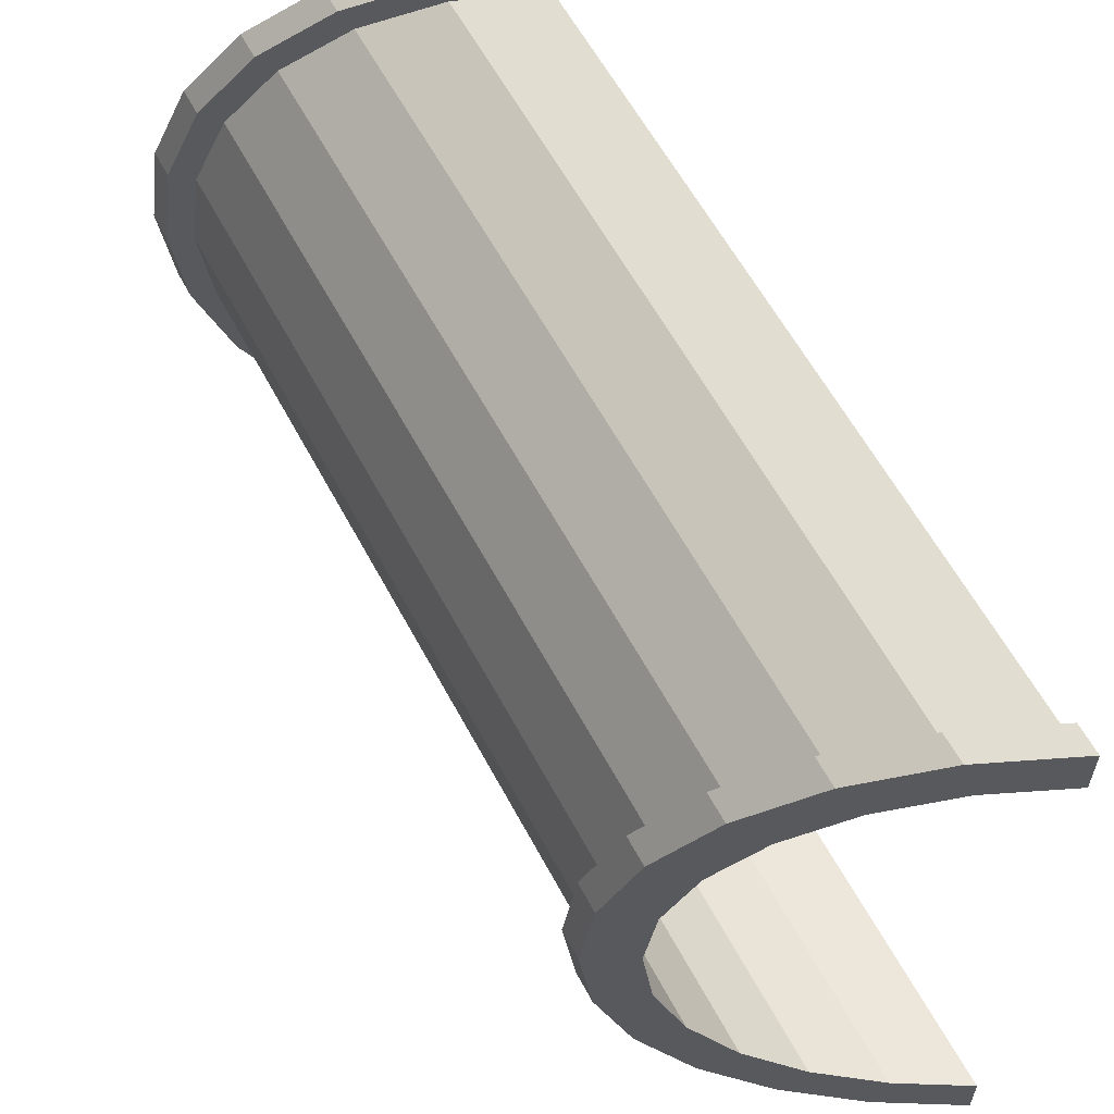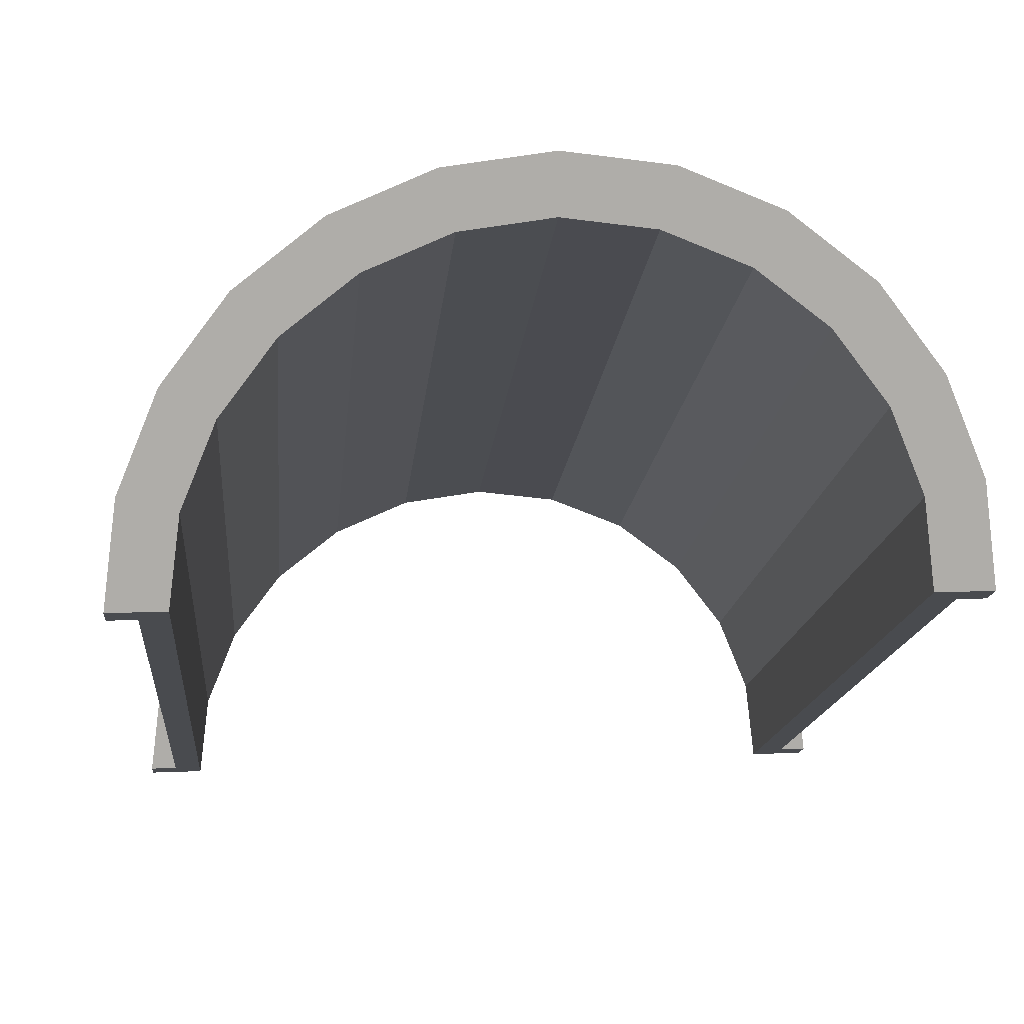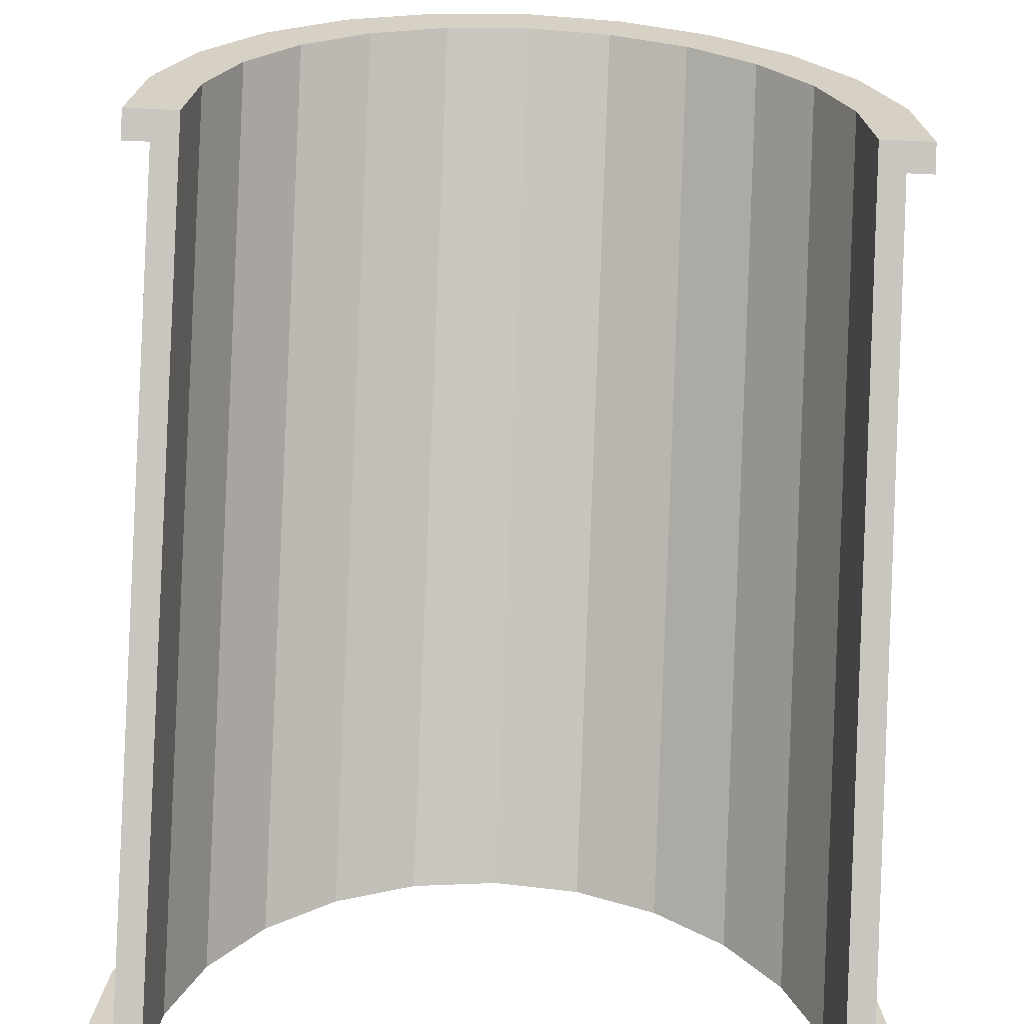
<metadata>
{"format":"obj","ext":"obj","renderer":"f3d","projection":"perspective","resolution":1024,"background":"white","views":[{"elev":59.7,"azim":89.3,"up":"+Y"},{"elev":13.1,"azim":-95.5,"up":"+Z"},{"elev":-63.8,"azim":-92.5,"up":"+Z"}]}
</metadata>
<code>
v -0 -13.52 3.623
v 1 -12.12 6.486
v -0 -12.12 7
v 1 -12.12 6.486
v -0 -13.52 3.623
v 1 -13.52 3.109
v 1 12.12 6.486
v -0 13.52 3.623
v -0 12.12 7
v -0 13.52 3.623
v 1 12.12 6.486
v 1 13.52 3.109
v -0 9.899 9.899
v 1 7 11.61
v 1 9.899 9.385
v 1 7 11.61
v -0 9.899 9.899
v -0 7 12.12
v 1 9.899 9.385
v -0 12.12 7
v -0 9.899 9.899
v -0 12.12 7
v 1 9.899 9.385
v 1 12.12 6.486
v -0 -12.12 7
v 1 -9.899 9.385
v -0 -9.899 9.899
v 1 -9.899 9.385
v -0 -12.12 7
v 1 -12.12 6.486
v -0 11.59 3.106
v -0 13.52 3.623
v 0 14 0
v -0 11.59 3.106
v 0 14 0
v 0 12 0
v -0 13.52 3.623
v -0 11.59 3.106
v -0 12.12 7
v -0 10.39 6
v -0 12.12 7
v -0 11.59 3.106
v -0 10.39 6
v -0 9.899 9.899
v -0 12.12 7
v -0 8.485 8.485
v -0 9.899 9.899
v -0 10.39 6
v -0 8.485 8.485
v -0 7 12.12
v -0 9.899 9.899
v -0 6 10.39
v -0 7 12.12
v -0 8.485 8.485
v -0 6 10.39
v -0 3.623 13.52
v -0 7 12.12
v -0 3.106 11.59
v -0 3.623 13.52
v -0 6 10.39
v -0 0 12
v -0 3.623 13.52
v -0 3.106 11.59
v -0 0 12
v -0 0 14
v -0 3.623 13.52
v -0 -3.106 11.59
v -0 0 14
v -0 0 12
v -0 -3.106 11.59
v -0 -3.623 13.52
v -0 0 14
v -0 -6 10.39
v -0 -3.623 13.52
v -0 -3.106 11.59
v -0 -6 10.39
v -0 -7 12.12
v -0 -3.623 13.52
v -0 -8.485 8.485
v -0 -7 12.12
v -0 -6 10.39
v -0 -8.485 8.485
v -0 -9.899 9.899
v -0 -7 12.12
v -0 -10.39 6
v -0 -9.899 9.899
v -0 -8.485 8.485
v -0 -12.12 7
v -0 -10.39 6
v -0 -11.59 3.106
v -0 -10.39 6
v -0 -12.12 7
v -0 -9.899 9.899
v -0 -13.52 3.623
v -0 -11.59 3.106
v 0 -12 0
v -0 -11.59 3.106
v -0 -13.52 3.623
v -0 -12.12 7
v -0 -13.52 3.623
v 0 -12 0
v 0 -14 0
v 1 -7 11.61
v -0 -9.899 9.899
v 1 -9.899 9.385
v -0 -9.899 9.899
v 1 -7 11.61
v -0 -7 12.12
v -0 3.623 13.52
v 1 0 13.49
v 1 3.623 13.01
v 1 0 13.49
v -0 3.623 13.52
v -0 0 14
v 1 13.52 3.109
v 0 14 0
v -0 13.52 3.623
v 0 14 0
v 1 13.52 3.109
v 1 14 -0.5145
v 0 -14 0
v 1 -13.52 3.109
v -0 -13.52 3.623
v 1 -13.52 3.109
v 0 -14 0
v 1 -14 -0.5145
v 1 0 13.49
v -0 -3.623 13.52
v 1 -3.623 13.01
v -0 -3.623 13.52
v 1 0 13.49
v -0 0 14
v 1 13.52 3.109
v 1 13 -0.5145
v 1 14 -0.5145
v 1 13.52 3.109
v 1 12.56 2.85
v 1 13 -0.5145
v 1 12.12 6.486
v 1 12.56 2.85
v 1 13.52 3.109
v 1 12.12 6.486
v 1 11.26 5.986
v 1 12.56 2.85
v 1 9.899 9.385
v 1 11.26 5.986
v 1 12.12 6.486
v 1 9.899 9.385
v 1 9.192 8.678
v 1 11.26 5.986
v 1 7 11.61
v 1 9.192 8.678
v 1 9.899 9.385
v 1 7 11.61
v 1 6.5 10.74
v 1 9.192 8.678
v 1 3.623 13.01
v 1 6.5 10.74
v 1 7 11.61
v 1 3.623 13.01
v 1 3.365 12.04
v 1 6.5 10.74
v 1 0 13.49
v 1 3.365 12.04
v 1 3.623 13.01
v 1 0 13.49
v 1 0 12.49
v 1 3.365 12.04
v 1 0 13.49
v 1 -3.365 12.04
v 1 0 12.49
v 1 -3.623 13.01
v 1 -3.365 12.04
v 1 0 13.49
v 1 -3.623 13.01
v 1 -6.5 10.74
v 1 -3.365 12.04
v 1 -7 11.61
v 1 -6.5 10.74
v 1 -3.623 13.01
v 1 -7 11.61
v 1 -9.192 8.678
v 1 -6.5 10.74
v 1 -9.899 9.385
v 1 -9.192 8.678
v 1 -7 11.61
v 1 -9.899 9.385
v 1 -11.26 5.986
v 1 -9.192 8.678
v 1 -12.12 6.486
v 1 -11.26 5.986
v 1 -9.899 9.385
v 1 -12.12 6.486
v 1 -12.56 2.85
v 1 -11.26 5.986
v 1 -13.52 3.109
v 1 -12.56 2.85
v 1 -12.12 6.486
v 1 -12.56 2.85
v 1 -13.52 3.109
v 1 -13 -0.5145
v 1 -13 -0.5145
v 1 -13.52 3.109
v 1 -14 -0.5145
v -0 7 12.12
v 1 3.623 13.01
v 1 7 11.61
v 1 3.623 13.01
v -0 7 12.12
v -0 3.623 13.52
v 1 -3.623 13.01
v -0 -7 12.12
v 1 -7 11.61
v -0 -7 12.12
v 1 -3.623 13.01
v -0 -3.623 13.52
v 29.15 0 -3
v -0 3.106 11.59
v 29.15 3.106 -3.409
v -0 3.106 11.59
v 29.15 0 -3
v -0 0 12
v -0 10.39 6
v 29.15 8.485 -6.515
v -0 8.485 8.485
v 29.15 8.485 -6.515
v -0 10.39 6
v 29.15 10.39 -9
v 29.15 6 -4.608
v -0 8.485 8.485
v 29.15 8.485 -6.515
v -0 8.485 8.485
v 29.15 6 -4.608
v -0 6 10.39
v -0 11.59 3.106
v 29.15 10.39 -9
v -0 10.39 6
v 29.15 10.39 -9
v -0 11.59 3.106
v 29.15 11.59 -11.89
v 29.15 -8.485 -6.515
v -0 -10.39 6
v -0 -8.485 8.485
v -0 -10.39 6
v 29.15 -8.485 -6.515
v 29.15 -10.39 -9
v 29.15 3.106 -3.409
v -0 6 10.39
v 29.15 6 -4.608
v -0 6 10.39
v 29.15 3.106 -3.409
v -0 3.106 11.59
v 0 12 0
v 29.15 11.59 -11.89
v -0 11.59 3.106
v 29.15 11.59 -11.89
v 0 12 0
v 29.15 12 -15
v 29.15 -10.39 -9
v -0 -11.59 3.106
v -0 -10.39 6
v -0 -11.59 3.106
v 29.15 -10.39 -9
v 29.15 -11.59 -11.89
v -0 -8.485 8.485
v 29.15 -6 -4.608
v 29.15 -8.485 -6.515
v 29.15 -6 -4.608
v -0 -8.485 8.485
v -0 -6 10.39
v -0 -3.106 11.59
v 29.15 0 -3
v 29.15 -3.106 -3.409
v 29.15 0 -3
v -0 -3.106 11.59
v -0 0 12
v 29.15 -11.59 -11.89
v 0 -12 0
v -0 -11.59 3.106
v 0 -12 0
v 29.15 -11.59 -11.89
v 29.15 -12 -15
v -0 -6 10.39
v 29.15 -3.106 -3.409
v 29.15 -6 -4.608
v 29.15 -3.106 -3.409
v -0 -6 10.39
v -0 -3.106 11.59
v 1 3.365 12.04
v 28.15 0 -1.486
v 28.15 3.365 -1.929
v 28.15 0 -1.486
v 1 3.365 12.04
v 1 0 12.49
v 28.15 9.192 -5.293
v 1 11.26 5.986
v 1 9.192 8.678
v 1 11.26 5.986
v 28.15 9.192 -5.293
v 28.15 11.26 -7.986
v 28.15 12.56 -11.12
v 1 13 -0.5145
v 1 12.56 2.85
v 1 13 -0.5145
v 28.15 12.56 -11.12
v 28.15 13 -14.49
v 1 0 12.49
v 28.15 -3.365 -1.929
v 28.15 0 -1.486
v 28.15 -3.365 -1.929
v 1 0 12.49
v 1 -3.365 12.04
v 1 9.192 8.678
v 28.15 6.5 -3.227
v 28.15 9.192 -5.293
v 28.15 6.5 -3.227
v 1 9.192 8.678
v 1 6.5 10.74
v 1 6.5 10.74
v 28.15 3.365 -1.929
v 28.15 6.5 -3.227
v 28.15 3.365 -1.929
v 1 6.5 10.74
v 1 3.365 12.04
v 28.15 11.26 -7.986
v 1 12.56 2.85
v 1 11.26 5.986
v 1 12.56 2.85
v 28.15 11.26 -7.986
v 28.15 12.56 -11.12
v 1 -11.26 5.986
v 28.15 -9.192 -5.293
v 1 -9.192 8.678
v 28.15 -9.192 -5.293
v 1 -11.26 5.986
v 28.15 -11.26 -7.986
v 1 -13 -0.5145
v 28.15 -12.56 -11.12
v 1 -12.56 2.85
v 28.15 -12.56 -11.12
v 1 -13 -0.5145
v 28.15 -13 -14.49
v 1 -3.365 12.04
v 28.15 -6.5 -3.227
v 28.15 -3.365 -1.929
v 28.15 -6.5 -3.227
v 1 -3.365 12.04
v 1 -6.5 10.74
v 1 -12.56 2.85
v 28.15 -11.26 -7.986
v 1 -11.26 5.986
v 28.15 -11.26 -7.986
v 1 -12.56 2.85
v 28.15 -12.56 -11.12
v 1 -6.5 10.74
v 28.15 -9.192 -5.293
v 28.15 -6.5 -3.227
v 28.15 -9.192 -5.293
v 1 -6.5 10.74
v 1 -9.192 8.678
v 28.15 -13.52 -10.86
v 29.15 -12.12 -8
v 28.15 -12.12 -7.486
v 29.15 -12.12 -8
v 28.15 -13.52 -10.86
v 29.15 -13.52 -11.38
v 29.15 12.12 -8
v 28.15 13.52 -10.86
v 28.15 12.12 -7.486
v 28.15 13.52 -10.86
v 29.15 12.12 -8
v 29.15 13.52 -11.38
v 28.15 9.899 -4.586
v 29.15 7 -2.876
v 29.15 9.899 -5.101
v 29.15 7 -2.876
v 28.15 9.899 -4.586
v 28.15 7 -2.361
v 29.15 9.899 -5.101
v 28.15 12.12 -7.486
v 28.15 9.899 -4.586
v 28.15 12.12 -7.486
v 29.15 9.899 -5.101
v 29.15 12.12 -8
v 28.15 -12.12 -7.486
v 29.15 -9.899 -5.101
v 28.15 -9.899 -4.586
v 29.15 -9.899 -5.101
v 28.15 -12.12 -7.486
v 29.15 -12.12 -8
v 28.15 13 -14.49
v 28.15 13.52 -10.86
v 28.15 14 -14.49
v 28.15 12.56 -11.12
v 28.15 13.52 -10.86
v 28.15 13 -14.49
v 28.15 12.56 -11.12
v 28.15 12.12 -7.486
v 28.15 13.52 -10.86
v 28.15 11.26 -7.986
v 28.15 12.12 -7.486
v 28.15 12.56 -11.12
v 28.15 11.26 -7.986
v 28.15 9.899 -4.586
v 28.15 12.12 -7.486
v 28.15 9.192 -5.293
v 28.15 9.899 -4.586
v 28.15 11.26 -7.986
v 28.15 9.192 -5.293
v 28.15 7 -2.361
v 28.15 9.899 -4.586
v 28.15 6.5 -3.227
v 28.15 7 -2.361
v 28.15 9.192 -5.293
v 28.15 6.5 -3.227
v 28.15 3.623 -0.9625
v 28.15 7 -2.361
v 28.15 3.365 -1.929
v 28.15 3.623 -0.9625
v 28.15 6.5 -3.227
v 28.15 0 -1.486
v 28.15 3.623 -0.9625
v 28.15 3.365 -1.929
v 28.15 0 -1.486
v 28.15 0 -0.4855
v 28.15 3.623 -0.9625
v 28.15 -3.365 -1.929
v 28.15 0 -0.4855
v 28.15 0 -1.486
v 28.15 -3.365 -1.929
v 28.15 -3.623 -0.9625
v 28.15 0 -0.4855
v 28.15 -6.5 -3.227
v 28.15 -3.623 -0.9625
v 28.15 -3.365 -1.929
v 28.15 -6.5 -3.227
v 28.15 -7 -2.361
v 28.15 -3.623 -0.9625
v 28.15 -9.192 -5.293
v 28.15 -7 -2.361
v 28.15 -6.5 -3.227
v 28.15 -9.192 -5.293
v 28.15 -9.899 -4.586
v 28.15 -7 -2.361
v 28.15 -11.26 -7.986
v 28.15 -9.899 -4.586
v 28.15 -9.192 -5.293
v 28.15 -11.26 -7.986
v 28.15 -12.12 -7.486
v 28.15 -9.899 -4.586
v 28.15 -12.56 -11.12
v 28.15 -12.12 -7.486
v 28.15 -11.26 -7.986
v 28.15 -13.52 -10.86
v 28.15 -12.56 -11.12
v 28.15 -13 -14.49
v 28.15 -12.56 -11.12
v 28.15 -13.52 -10.86
v 28.15 -12.12 -7.486
v 28.15 -13.52 -10.86
v 28.15 -13 -14.49
v 28.15 -14 -14.49
v 28.15 -7 -2.361
v 29.15 -9.899 -5.101
v 29.15 -7 -2.876
v 29.15 -9.899 -5.101
v 28.15 -7 -2.361
v 28.15 -9.899 -4.586
v 28.15 3.623 -0.9625
v 29.15 0 -1
v 29.15 3.623 -1.477
v 29.15 0 -1
v 28.15 3.623 -0.9625
v 28.15 0 -0.4855
v 29.15 13.52 -11.38
v 28.15 14 -14.49
v 28.15 13.52 -10.86
v 28.15 14 -14.49
v 29.15 13.52 -11.38
v 29.15 14 -15
v 28.15 -14 -14.49
v 29.15 -13.52 -11.38
v 28.15 -13.52 -10.86
v 29.15 -13.52 -11.38
v 28.15 -14 -14.49
v 29.15 -14 -15
v 28.15 0 -0.4855
v 29.15 -3.623 -1.477
v 29.15 0 -1
v 29.15 -3.623 -1.477
v 28.15 0 -0.4855
v 28.15 -3.623 -0.9625
v 29.15 11.59 -11.89
v 29.15 13.52 -11.38
v 29.15 12.12 -8
v 29.15 13.52 -11.38
v 29.15 11.59 -11.89
v 29.15 14 -15
v 29.15 14 -15
v 29.15 11.59 -11.89
v 29.15 12 -15
v 29.15 12.12 -8
v 29.15 10.39 -9
v 29.15 11.59 -11.89
v 29.15 9.899 -5.101
v 29.15 10.39 -9
v 29.15 12.12 -8
v 29.15 9.899 -5.101
v 29.15 8.485 -6.515
v 29.15 10.39 -9
v 29.15 7 -2.876
v 29.15 8.485 -6.515
v 29.15 9.899 -5.101
v 29.15 7 -2.876
v 29.15 6 -4.608
v 29.15 8.485 -6.515
v 29.15 3.623 -1.477
v 29.15 6 -4.608
v 29.15 7 -2.876
v 29.15 3.623 -1.477
v 29.15 3.106 -3.409
v 29.15 6 -4.608
v 29.15 0 -1
v 29.15 3.106 -3.409
v 29.15 3.623 -1.477
v 29.15 0 -1
v 29.15 0 -3
v 29.15 3.106 -3.409
v 29.15 0 -1
v 29.15 -3.106 -3.409
v 29.15 0 -3
v 29.15 -3.623 -1.477
v 29.15 -3.106 -3.409
v 29.15 0 -1
v 29.15 -3.623 -1.477
v 29.15 -6 -4.608
v 29.15 -3.106 -3.409
v 29.15 -7 -2.876
v 29.15 -6 -4.608
v 29.15 -3.623 -1.477
v 29.15 -7 -2.876
v 29.15 -8.485 -6.515
v 29.15 -6 -4.608
v 29.15 -9.899 -5.101
v 29.15 -8.485 -6.515
v 29.15 -7 -2.876
v 29.15 -9.899 -5.101
v 29.15 -10.39 -9
v 29.15 -8.485 -6.515
v 29.15 -12.12 -8
v 29.15 -10.39 -9
v 29.15 -9.899 -5.101
v 29.15 -10.39 -9
v 29.15 -12.12 -8
v 29.15 -11.59 -11.89
v 29.15 -13.52 -11.38
v 29.15 -11.59 -11.89
v 29.15 -12.12 -8
v 29.15 -11.59 -11.89
v 29.15 -13.52 -11.38
v 29.15 -12 -15
v 29.15 -12 -15
v 29.15 -13.52 -11.38
v 29.15 -14 -15
v 28.15 7 -2.361
v 29.15 3.623 -1.477
v 29.15 7 -2.876
v 29.15 3.623 -1.477
v 28.15 7 -2.361
v 28.15 3.623 -0.9625
v 28.15 -3.623 -0.9625
v 29.15 -7 -2.876
v 29.15 -3.623 -1.477
v 29.15 -7 -2.876
v 28.15 -3.623 -0.9625
v 28.15 -7 -2.361
v 29.15 12 -15
v 28.15 13 -14.49
v 29.15 14 -15
v 29.15 12 -15
v 1 13 -0.5145
v 28.15 13 -14.49
v 0 12 0
v 1 13 -0.5145
v 29.15 12 -15
v 0 14 0
v 1 13 -0.5145
v 0 12 0
v 1 13 -0.5145
v 0 14 0
v 1 14 -0.5145
v 29.15 14 -15
v 28.15 13 -14.49
v 28.15 14 -14.49
v 1 -14 -0.5145
v 0 -14 0
v 1 -13 -0.5145
v 28.15 -13 -14.49
v 29.15 -14 -15
v 28.15 -14 -14.49
v 29.15 -14 -15
v 28.15 -13 -14.49
v 29.15 -12 -15
v 1 -13 -0.5145
v 29.15 -12 -15
v 28.15 -13 -14.49
v 1 -13 -0.5145
v 0 -12 0
v 29.15 -12 -15
v 0 -12 0
v 1 -13 -0.5145
v 0 -14 0
f 1 2 3
f 4 5 6
f 7 8 9
f 10 11 12
f 13 14 15
f 16 17 18
f 19 20 21
f 22 23 24
f 25 26 27
f 28 29 30
f 31 32 33
f 34 35 36
f 37 38 39
f 40 41 42
f 43 44 45
f 46 47 48
f 49 50 51
f 52 53 54
f 55 56 57
f 58 59 60
f 61 62 63
f 64 65 66
f 67 68 69
f 70 71 72
f 73 74 75
f 76 77 78
f 79 80 81
f 82 83 84
f 85 86 87
f 88 89 90
f 91 92 93
f 94 95 96
f 97 98 99
f 100 101 102
f 103 104 105
f 106 107 108
f 109 110 111
f 112 113 114
f 115 116 117
f 118 119 120
f 121 122 123
f 124 125 126
f 127 128 129
f 130 131 132
f 133 134 135
f 136 137 138
f 139 140 141
f 142 143 144
f 145 146 147
f 148 149 150
f 151 152 153
f 154 155 156
f 157 158 159
f 160 161 162
f 163 164 165
f 166 167 168
f 169 170 171
f 172 173 174
f 175 176 177
f 178 179 180
f 181 182 183
f 184 185 186
f 187 188 189
f 190 191 192
f 193 194 195
f 196 197 198
f 199 200 201
f 202 203 204
f 205 206 207
f 208 209 210
f 211 212 213
f 214 215 216
f 217 218 219
f 220 221 222
f 223 224 225
f 226 227 228
f 229 230 231
f 232 233 234
f 235 236 237
f 238 239 240
f 241 242 243
f 244 245 246
f 247 248 249
f 250 251 252
f 253 254 255
f 256 257 258
f 259 260 261
f 262 263 264
f 265 266 267
f 268 269 270
f 271 272 273
f 274 275 276
f 277 278 279
f 280 281 282
f 283 284 285
f 286 287 288
f 289 290 291
f 292 293 294
f 295 296 297
f 298 299 300
f 301 302 303
f 304 305 306
f 307 308 309
f 310 311 312
f 313 314 315
f 316 317 318
f 319 320 321
f 322 323 324
f 325 326 327
f 328 329 330
f 331 332 333
f 334 335 336
f 337 338 339
f 340 341 342
f 343 344 345
f 346 347 348
f 349 350 351
f 352 353 354
f 355 356 357
f 358 359 360
f 361 362 363
f 364 365 366
f 367 368 369
f 370 371 372
f 373 374 375
f 376 377 378
f 379 380 381
f 382 383 384
f 385 386 387
f 388 389 390
f 391 392 393
f 394 395 396
f 397 398 399
f 400 401 402
f 403 404 405
f 406 407 408
f 409 410 411
f 412 413 414
f 415 416 417
f 418 419 420
f 421 422 423
f 424 425 426
f 427 428 429
f 430 431 432
f 433 434 435
f 436 437 438
f 439 440 441
f 442 443 444
f 445 446 447
f 448 449 450
f 451 452 453
f 454 455 456
f 457 458 459
f 460 461 462
f 463 464 465
f 466 467 468
f 469 470 471
f 472 473 474
f 475 476 477
f 478 479 480
f 481 482 483
f 484 485 486
f 487 488 489
f 490 491 492
f 493 494 495
f 496 497 498
f 499 500 501
f 502 503 504
f 505 506 507
f 508 509 510
f 511 512 513
f 514 515 516
f 517 518 519
f 520 521 522
f 523 524 525
f 526 527 528
f 529 530 531
f 532 533 534
f 535 536 537
f 538 539 540
f 541 542 543
f 544 545 546
f 547 548 549
f 550 551 552
f 553 554 555
f 556 557 558
f 559 560 561
f 562 563 564
f 565 566 567
f 568 569 570
f 571 572 573
f 574 575 576
f 577 578 579
f 580 581 582
f 583 584 585
f 586 587 588
f 589 590 591
f 592 593 594
f 595 596 597
f 598 599 600
f 601 602 603
f 604 605 606
f 607 608 609
f 610 611 612

</code>
